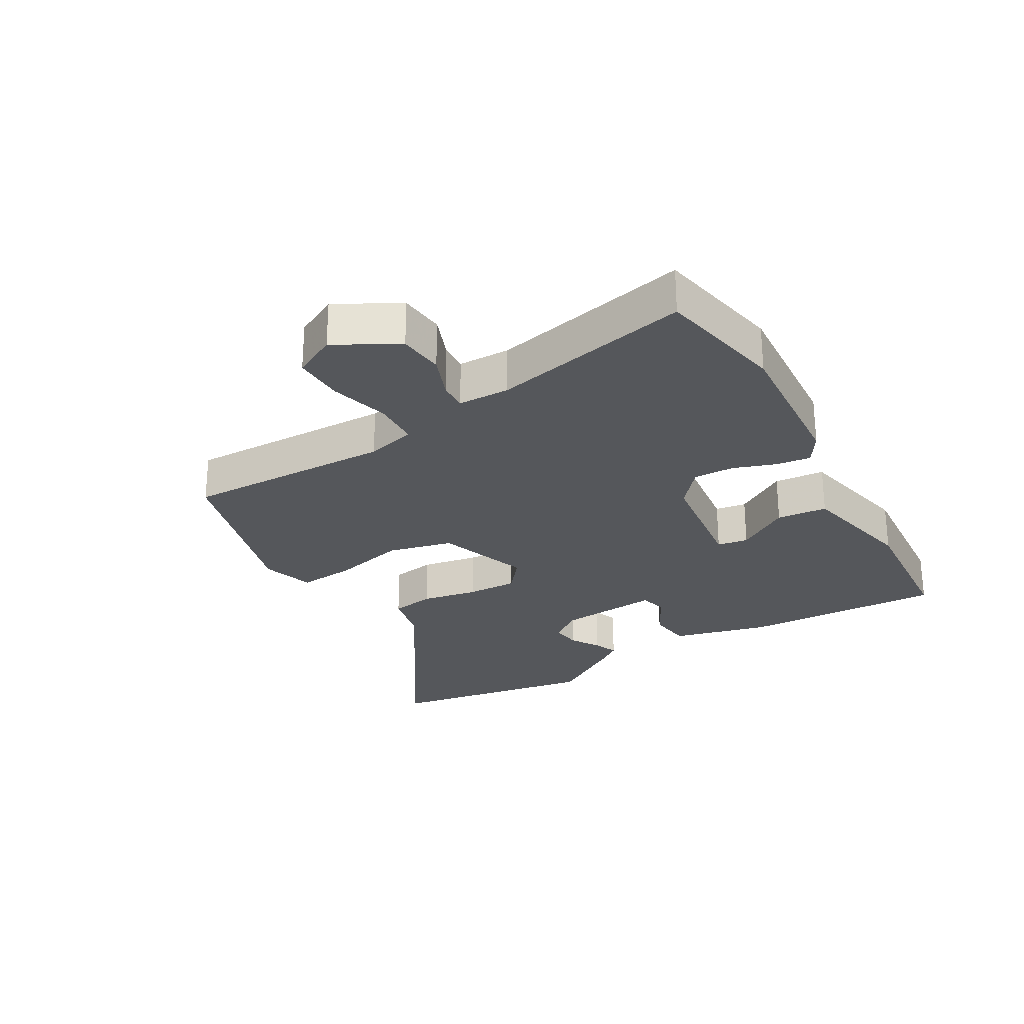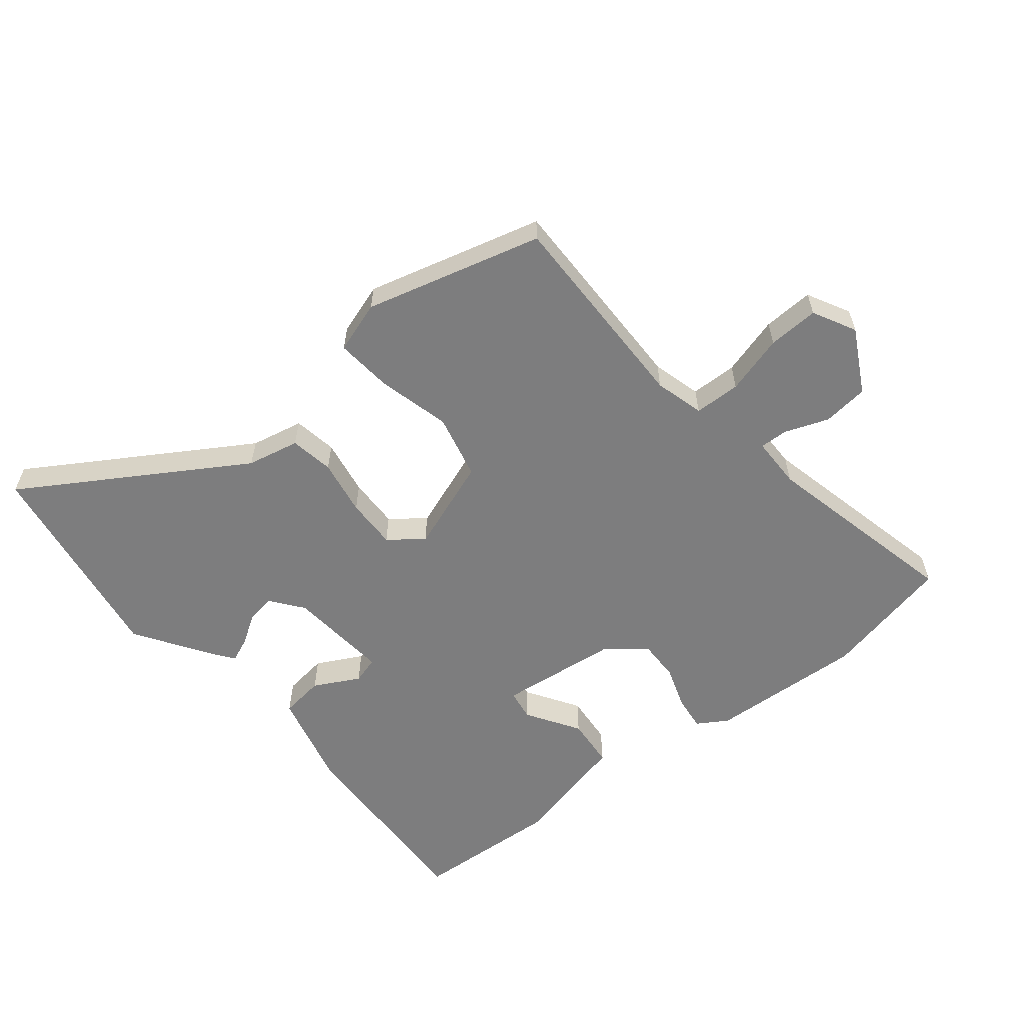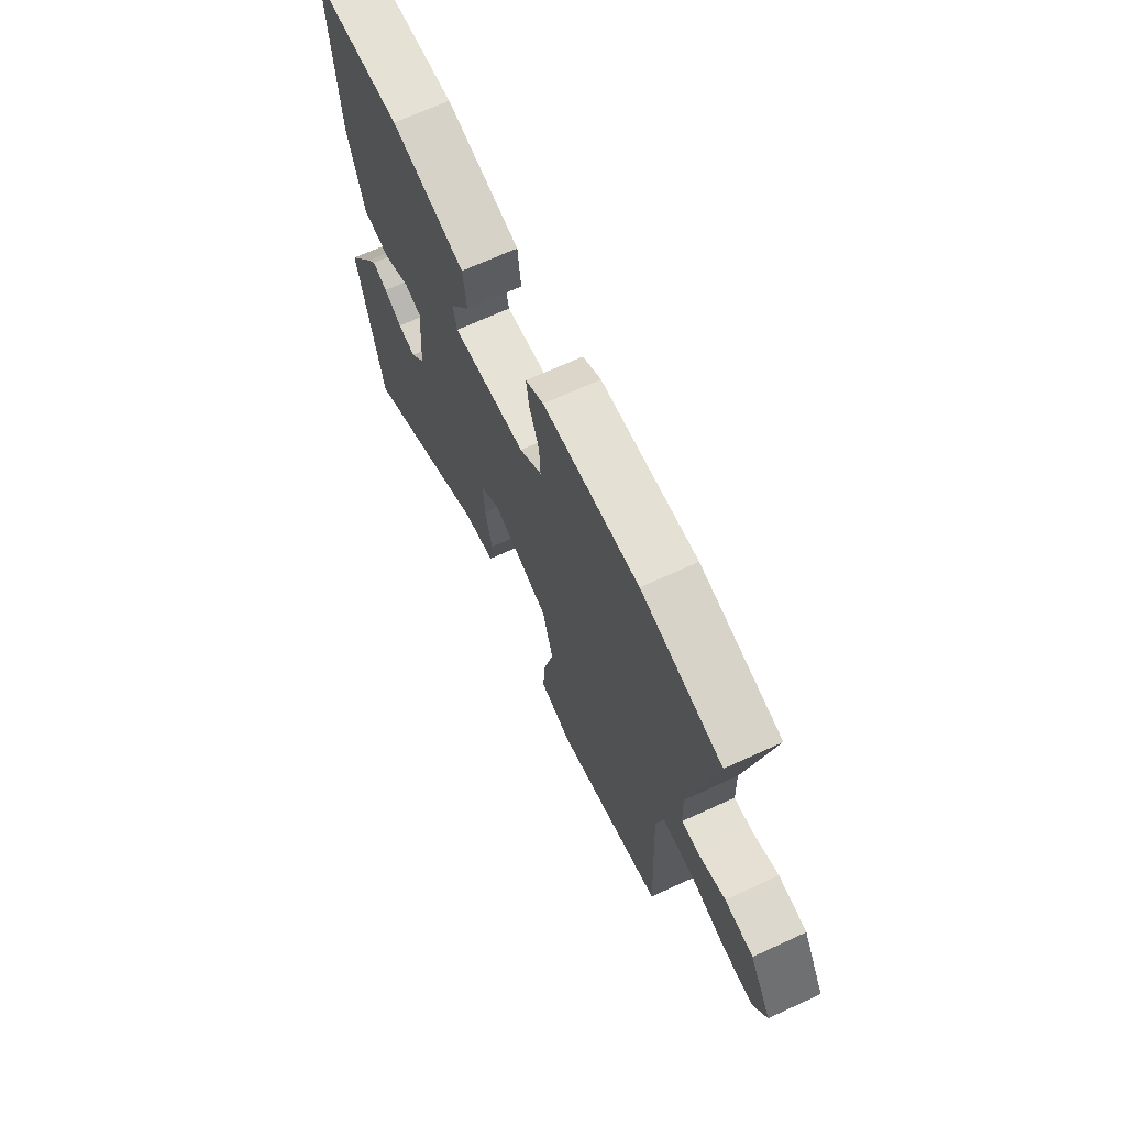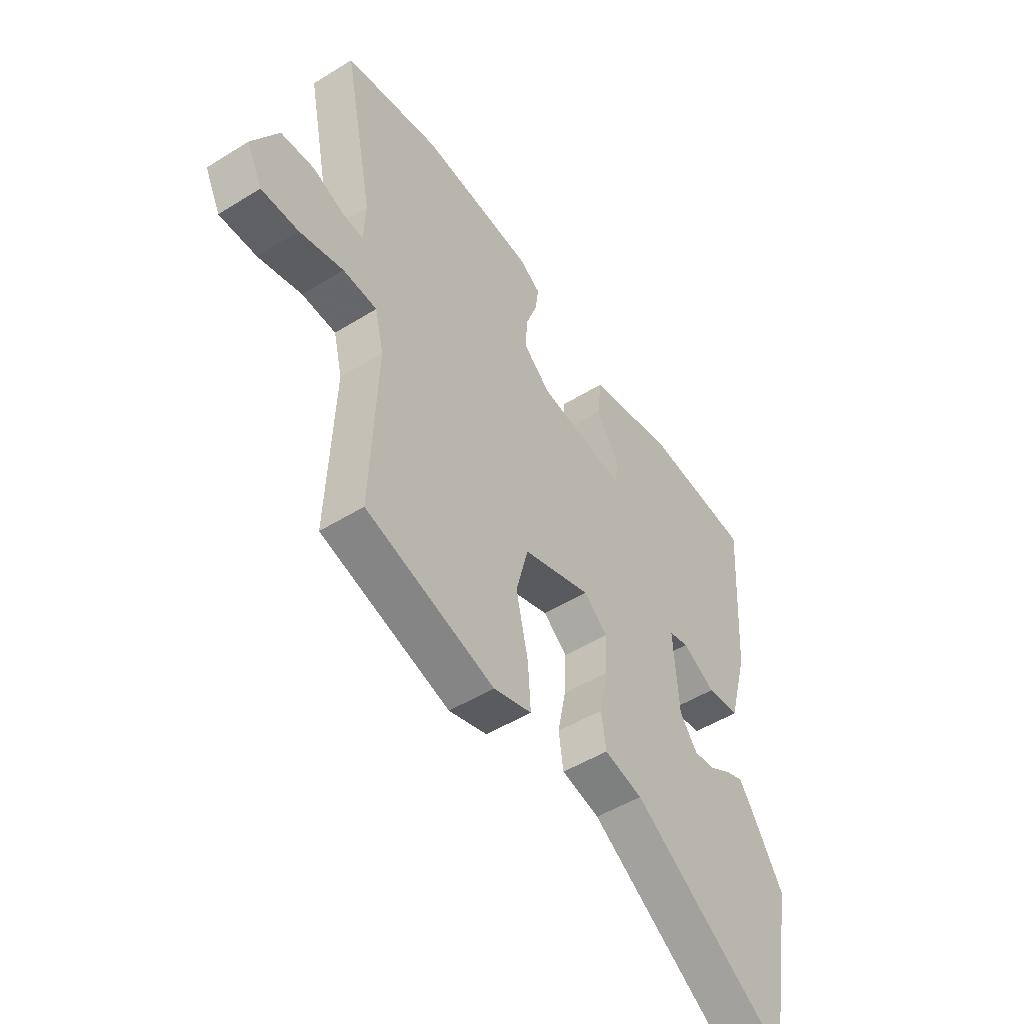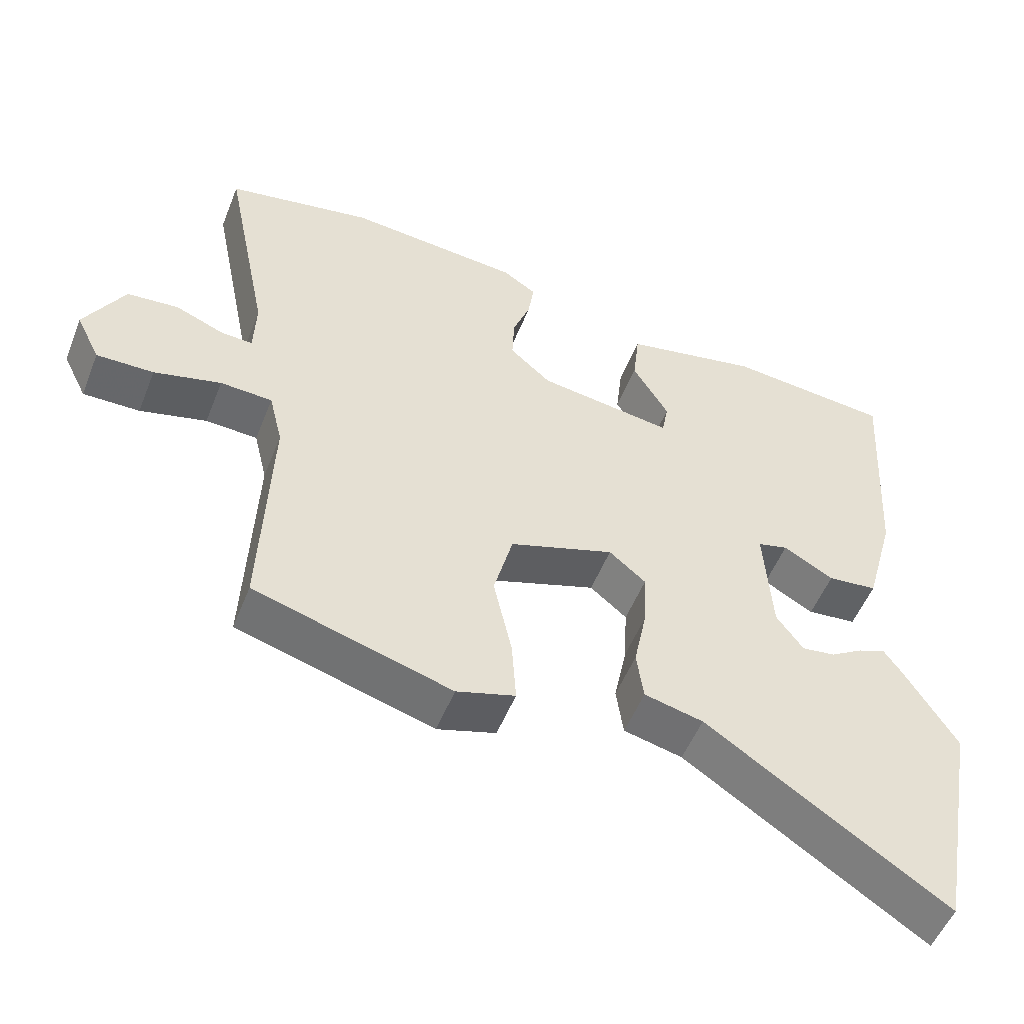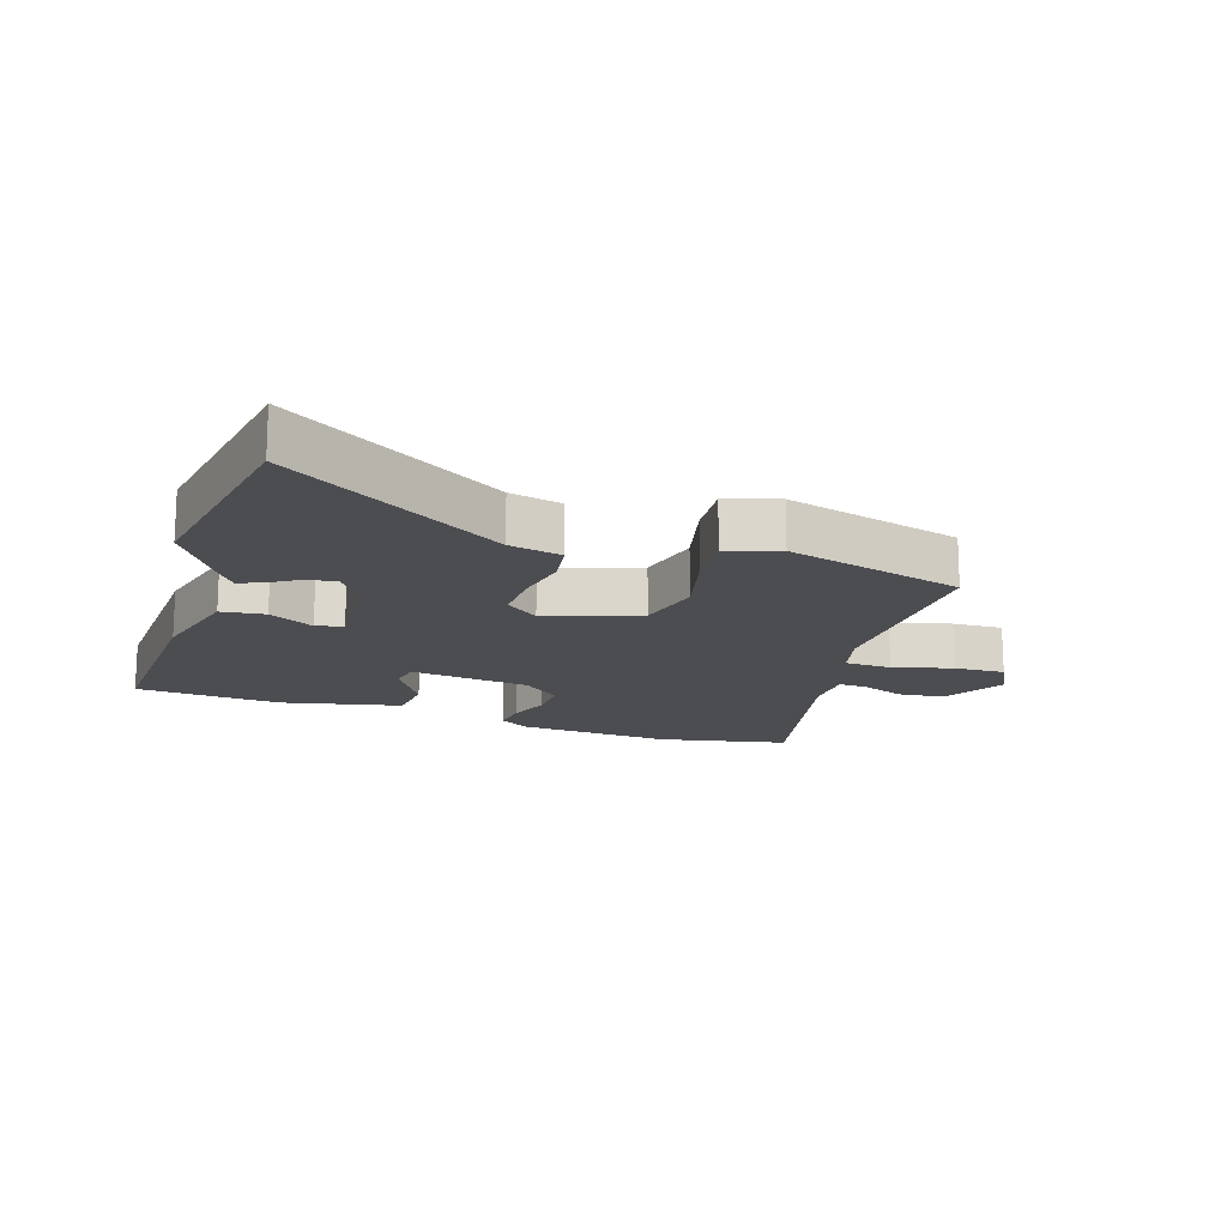
<metadata>
{"format":"obj","ext":"obj","renderer":"f3d","projection":"perspective","resolution":1024,"background":"white","views":[{"elev":-26.7,"azim":-58.8,"up":"+Y"},{"elev":-59.2,"azim":-139.4,"up":"+Y"},{"elev":68.8,"azim":-114.7,"up":"+Z"},{"elev":-49.6,"azim":-55.5,"up":"+Z"},{"elev":-52.2,"azim":-21.3,"up":"+Z"},{"elev":-16.1,"azim":162.9,"up":"+Y"}]}
</metadata>
<code>
v 0.494 0.07 0.429
v 0.475 0.07 0.109
v 0.433 0.07 -0.044
v 0.363 0.07 -0.051
v 0.292 0.07 -0.011
v 0.249 0.07 -0.022
v 0.26 0.07 -0.184
v 0.298 0.07 -0.236
v 0.345 0.07 -0.23
v 0.391 0.07 -0.202
v 0.43 0.07 -0.187
v 0.454 0.07 -0.221
v 0.529 0.07 -0.342
v 0.467 0.07 -0.679
v 0.127 0.07 -0.455
v 0.044 0.07 -0.435
v 0.034 0.07 -0.365
v 0.052 0.07 -0.276
v 0.056 0.07 -0.195
v 0.004 0.07 -0.152
v -0.144 0.07 -0.201
v -0.171 0.07 -0.304
v -0.145 0.07 -0.42
v -0.139 0.07 -0.511
v -0.222 0.07 -0.536
v -0.502 0.07 -0.453
v -0.488 0.07 -0.122
v -0.507 0.07 -0.043
v -0.581 0.07 -0.039
v -0.676 0.07 -0.063
v -0.757 0.07 -0.064
v -0.791 0.07 0.005
v -0.734 0.07 0.104
v -0.661 0.07 0.11
v -0.592 0.07 0.082
v -0.547 0.07 0.079
v -0.544 0.07 0.161
v -0.608 0.07 0.48
v -0.401 0.07 0.518
v -0.155 0.07 0.496
v -0.108 0.07 0.465
v -0.116 0.07 0.41
v -0.141 0.07 0.343
v -0.144 0.07 0.278
v -0.086 0.07 0.227
v 0.105 0.07 0.199
v 0.114 0.07 0.248
v 0.063 0.07 0.333
v 0.072 0.07 0.413
v 0.263 0.07 0.451
v 0.494 0 0.429
v 0.475 0 0.109
v 0.433 0 -0.044
v 0.363 0 -0.051
v 0.292 0 -0.011
v 0.249 0 -0.022
v 0.26 0 -0.184
v 0.298 0 -0.236
v 0.345 0 -0.23
v 0.391 0 -0.202
v 0.43 0 -0.187
v 0.454 0 -0.221
v 0.529 0 -0.342
v 0.467 0 -0.679
v 0.127 0 -0.455
v 0.044 0 -0.435
v 0.034 0 -0.365
v 0.052 0 -0.276
v 0.056 0 -0.195
v 0.004 0 -0.152
v -0.144 0 -0.201
v -0.171 0 -0.304
v -0.145 0 -0.42
v -0.139 0 -0.511
v -0.222 0 -0.536
v -0.502 0 -0.453
v -0.488 0 -0.122
v -0.507 0 -0.043
v -0.581 0 -0.039
v -0.676 0 -0.063
v -0.757 0 -0.064
v -0.791 0 0.005
v -0.734 0 0.104
v -0.661 0 0.11
v -0.592 0 0.082
v -0.547 0 0.079
v -0.544 0 0.161
v -0.608 0 0.48
v -0.401 0 0.518
v -0.155 0 0.496
v -0.108 0 0.465
v -0.116 0 0.41
v -0.141 0 0.343
v -0.144 0 0.278
v -0.086 0 0.227
v 0.105 0 0.199
v 0.114 0 0.248
v 0.063 0 0.333
v 0.072 0 0.413
v 0.263 0 0.451
f 47 48 49 50
f 46 47 50 1
f 40 41 42 43
f 40 43 44
f 37 38 39 40
f 36 37 40 44
f 32 33 34 35
f 32 35 36
f 29 30 31 32
f 28 29 32 36
f 24 25 26 27
f 22 23 24 27
f 21 22 27 28
f 20 21 28 36
f 15 16 17 18
f 15 18 19
f 14 15 19
f 13 14 19
f 9 10 11 12
f 8 9 12 13
f 2 3 4 5
f 46 1 2 5
f 45 46 5 6
f 20 36 44 45
f 8 13 19 20
f 7 8 20 45
f 6 7 45
f 100 99 98 97
f 51 100 97 96
f 93 92 91 90
f 94 93 90
f 90 89 88 87
f 94 90 87 86
f 85 84 83 82
f 86 85 82
f 82 81 80 79
f 86 82 79 78
f 77 76 75 74
f 77 74 73 72
f 78 77 72 71
f 86 78 71 70
f 68 67 66 65
f 69 68 65
f 69 65 64
f 69 64 63
f 62 61 60 59
f 63 62 59 58
f 55 54 53 52
f 55 52 51 96
f 56 55 96 95
f 95 94 86 70
f 70 69 63 58
f 95 70 58 57
f 95 57 56
f 1 51 52 2
f 2 52 53 3
f 3 53 54 4
f 4 54 55 5
f 5 55 56 6
f 6 56 57 7
f 7 57 58 8
f 8 58 59 9
f 9 59 60 10
f 10 60 61 11
f 11 61 62 12
f 12 62 63 13
f 13 63 64 14
f 14 64 65 15
f 15 65 66 16
f 16 66 67 17
f 17 67 68 18
f 18 68 69 19
f 19 69 70 20
f 20 70 71 21
f 21 71 72 22
f 22 72 73 23
f 23 73 74 24
f 24 74 75 25
f 25 75 76 26
f 26 76 77 27
f 27 77 78 28
f 28 78 79 29
f 29 79 80 30
f 30 80 81 31
f 31 81 82 32
f 32 82 83 33
f 33 83 84 34
f 34 84 85 35
f 35 85 86 36
f 36 86 87 37
f 37 87 88 38
f 38 88 89 39
f 39 89 90 40
f 40 90 91 41
f 41 91 92 42
f 42 92 93 43
f 43 93 94 44
f 44 94 95 45
f 45 95 96 46
f 46 96 97 47
f 47 97 98 48
f 48 98 99 49
f 49 99 100 50
f 50 100 51 1

</code>
